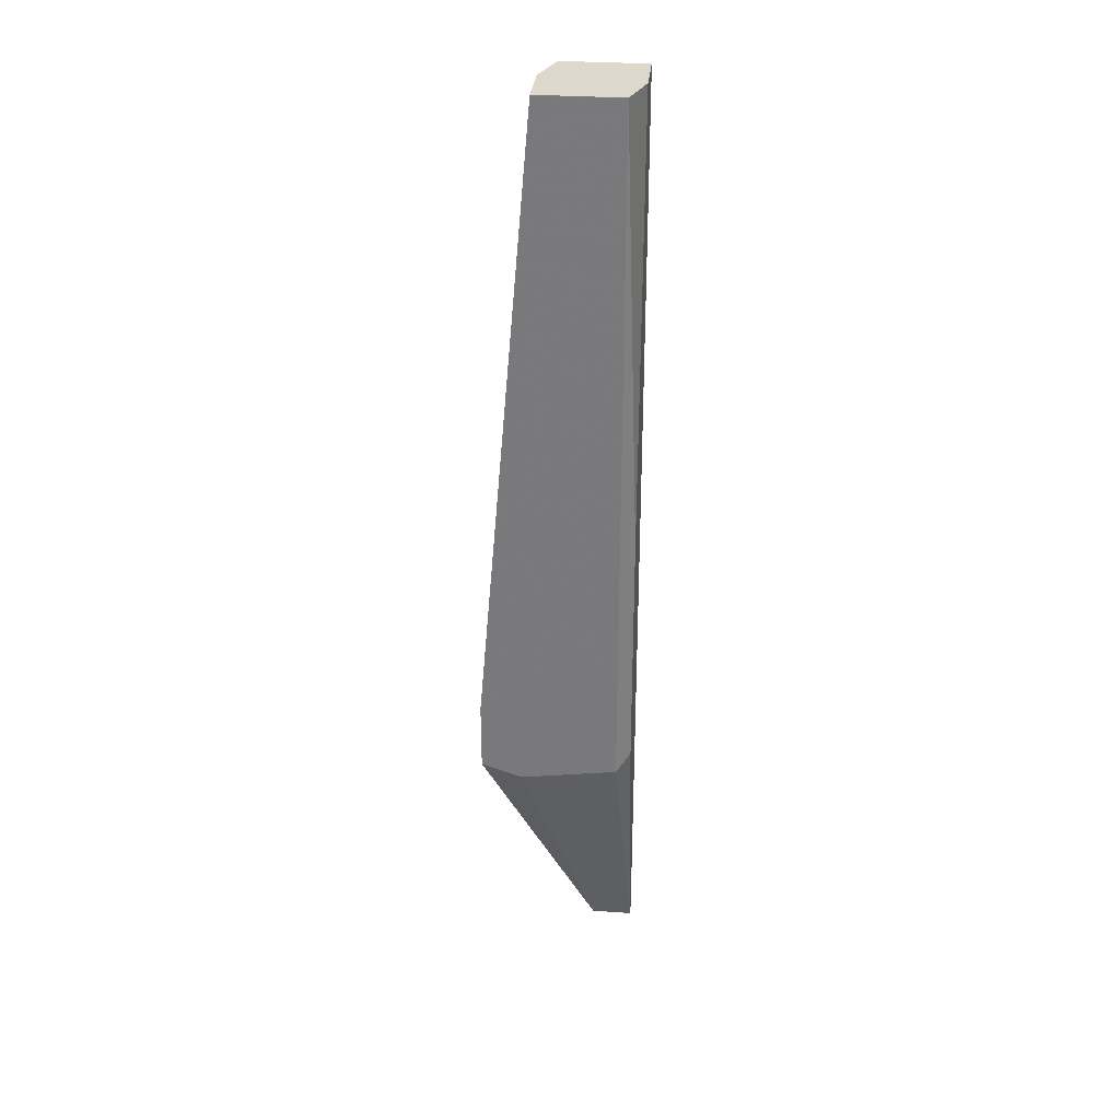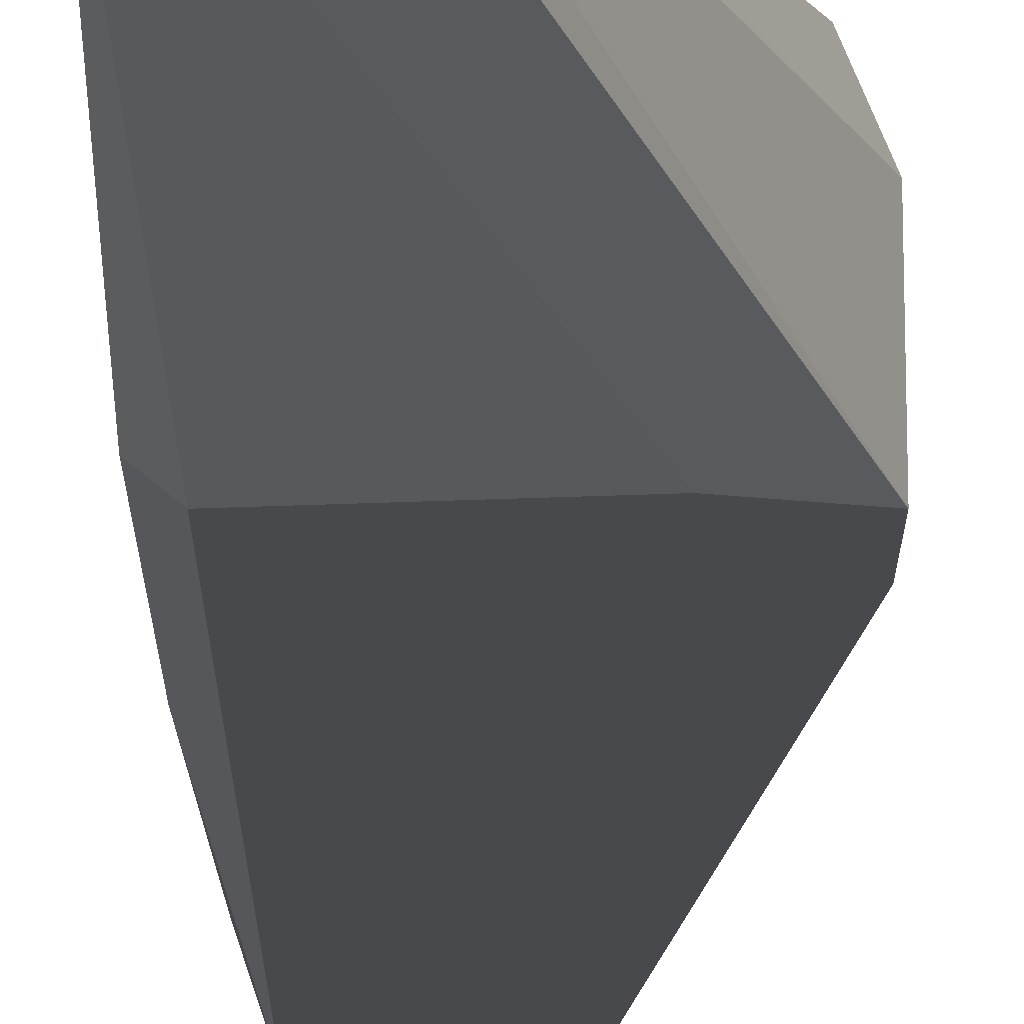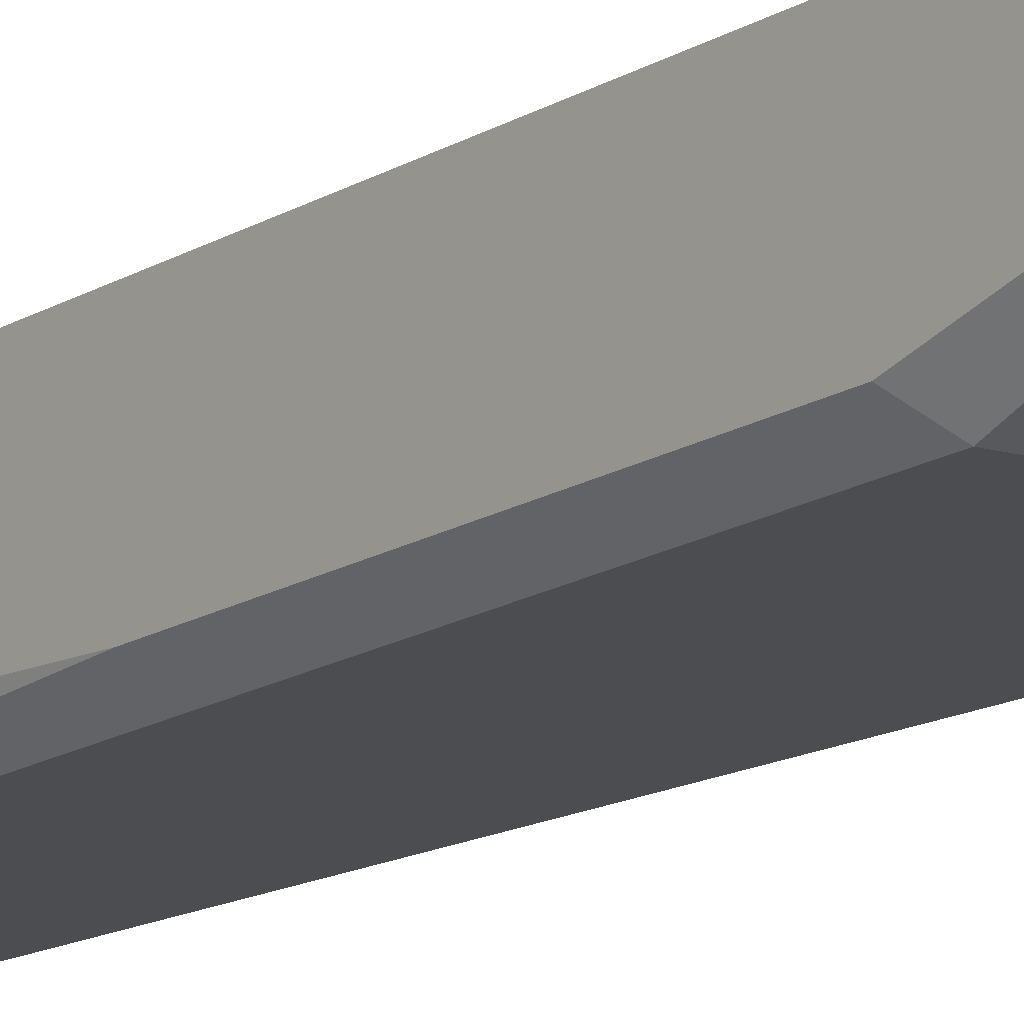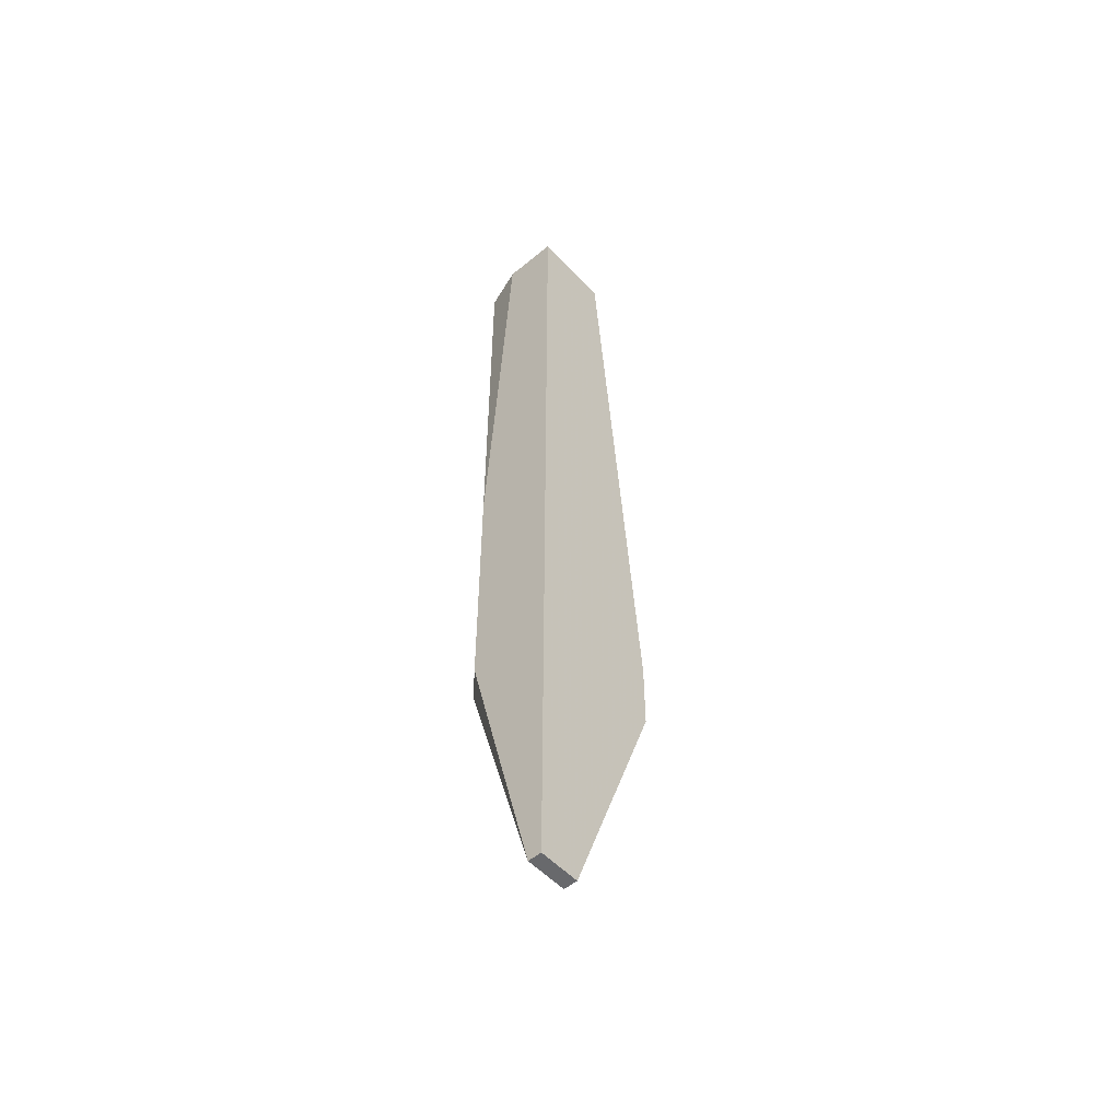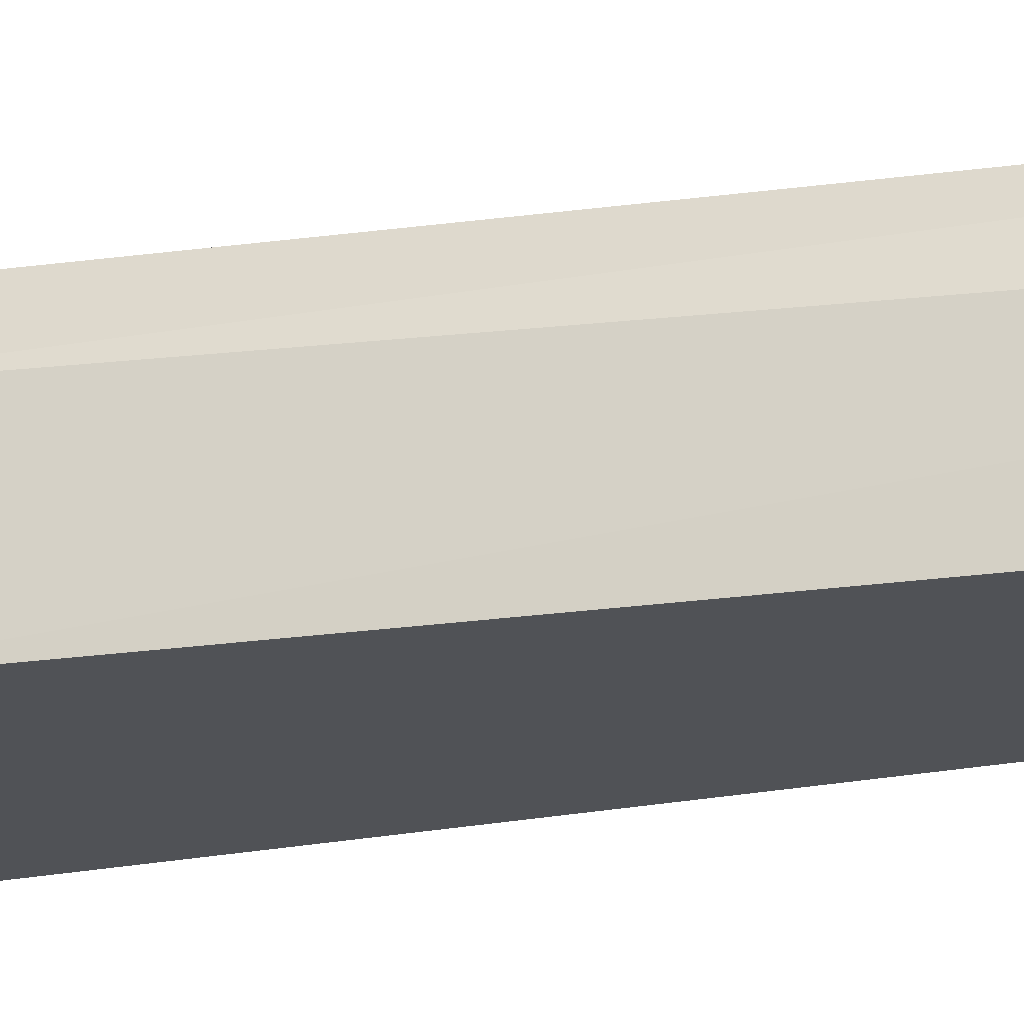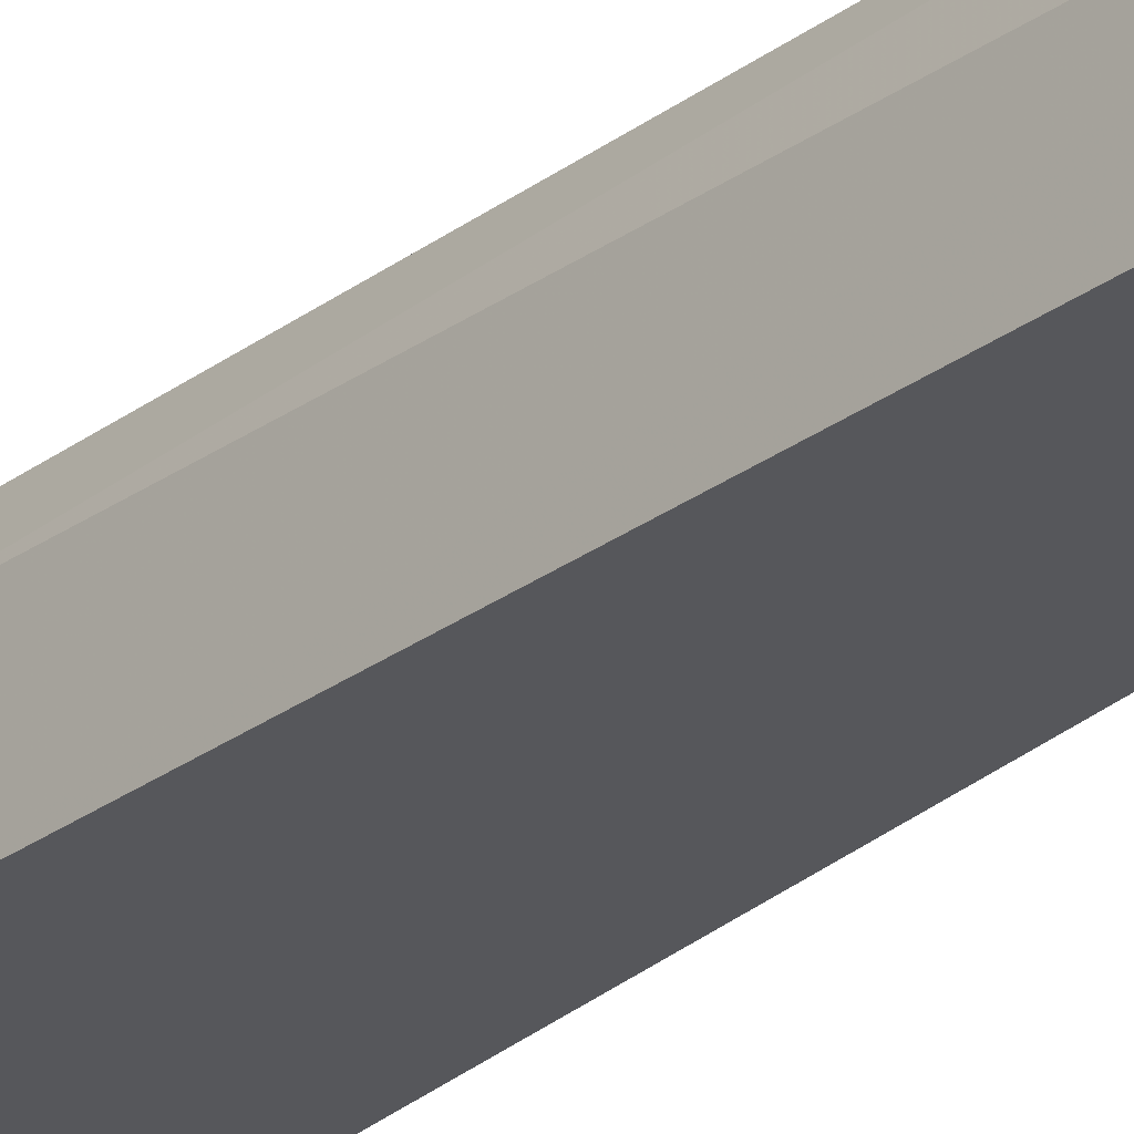
<metadata>
{"format":"obj","ext":"obj","renderer":"f3d","projection":"perspective","resolution":1024,"background":"white","views":[{"elev":31.3,"azim":5.6,"up":"+Z"},{"elev":-12.5,"azim":-180.0,"up":"+Y"},{"elev":-16.2,"azim":141.5,"up":"+Y"},{"elev":-52.7,"azim":131.5,"up":"+Z"},{"elev":-21.0,"azim":-70.3,"up":"+Y"},{"elev":-27.4,"azim":-36.4,"up":"+Y"}]}
</metadata>
<code>
v 0.02903 -0.003112 0.01956
v 0.02903 0.00122 0.01956
v 0.0247 0.002304 -0.03135
v 0.0247 0.002304 -0.0346
v 0.0247 -0.003112 -0.03027
v 0.0247 -0.003112 -0.03568
v 0.03012 0.004471 0.01956
v 0.03661 0.003387 -0.05627
v 0.03661 -0.002029 -0.0346
v 0.03661 -0.002029 -0.01512
v 0.03661 0.004471 -0.05627
v 0.03661 0.004471 0.01956
v 0.03661 0.000138 0.01956
v 0.03336 0.003387 -0.05627
v 0.03336 0.004471 -0.05627
v 0.02578 0.004471 -0.03027
v 0.02578 0.004471 -0.03568
v 0.03553 -0.003112 0.01956
v 0.03553 -0.003112 -0.03568
v 0.02795 -0.003112 -0.03676
f 3 7 16
f 7 12 11
f 12 7 18
f 7 11 17
f 18 6 19
f 6 18 1
f 18 7 1
f 11 12 10
f 18 19 10
f 1 7 2
f 7 3 2
f 12 18 13
f 10 12 13
f 18 10 13
f 6 1 5
f 3 6 5
f 1 2 5
f 2 3 5
f 11 10 9
f 10 19 9
f 14 11 8
f 11 9 8
f 9 19 8
f 19 6 20
f 6 14 20
f 14 8 20
f 8 19 20
f 17 11 15
f 14 6 15
f 11 14 15
f 6 3 4
f 3 17 4
f 15 6 4
f 17 15 4
f 7 17 16
f 17 3 16

</code>
